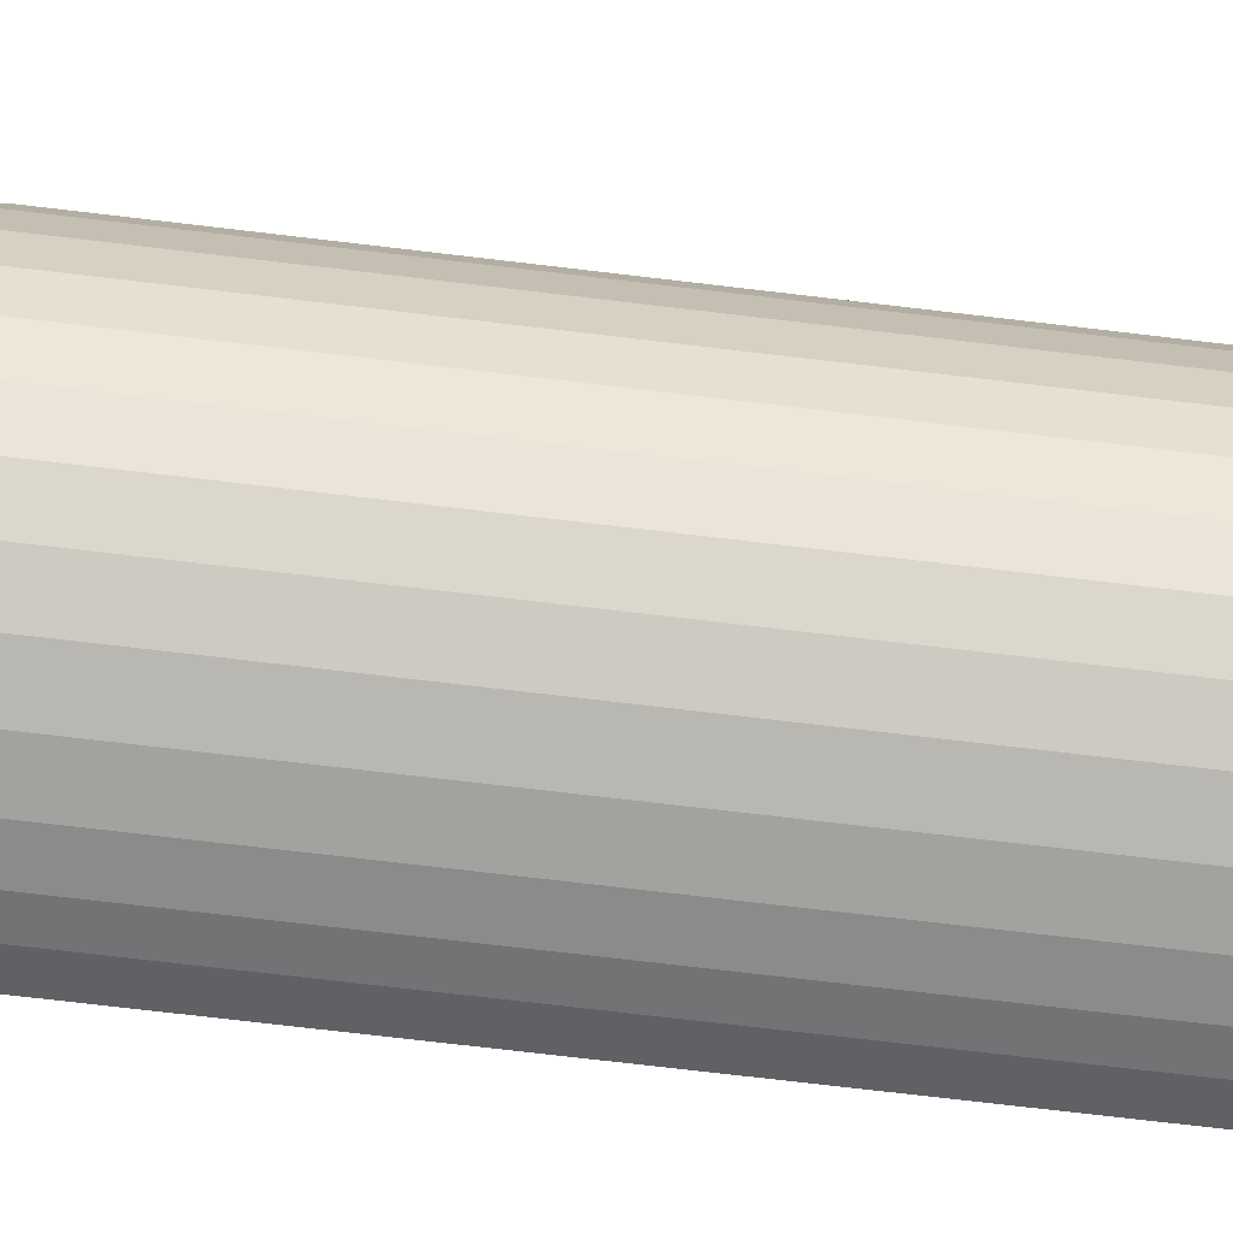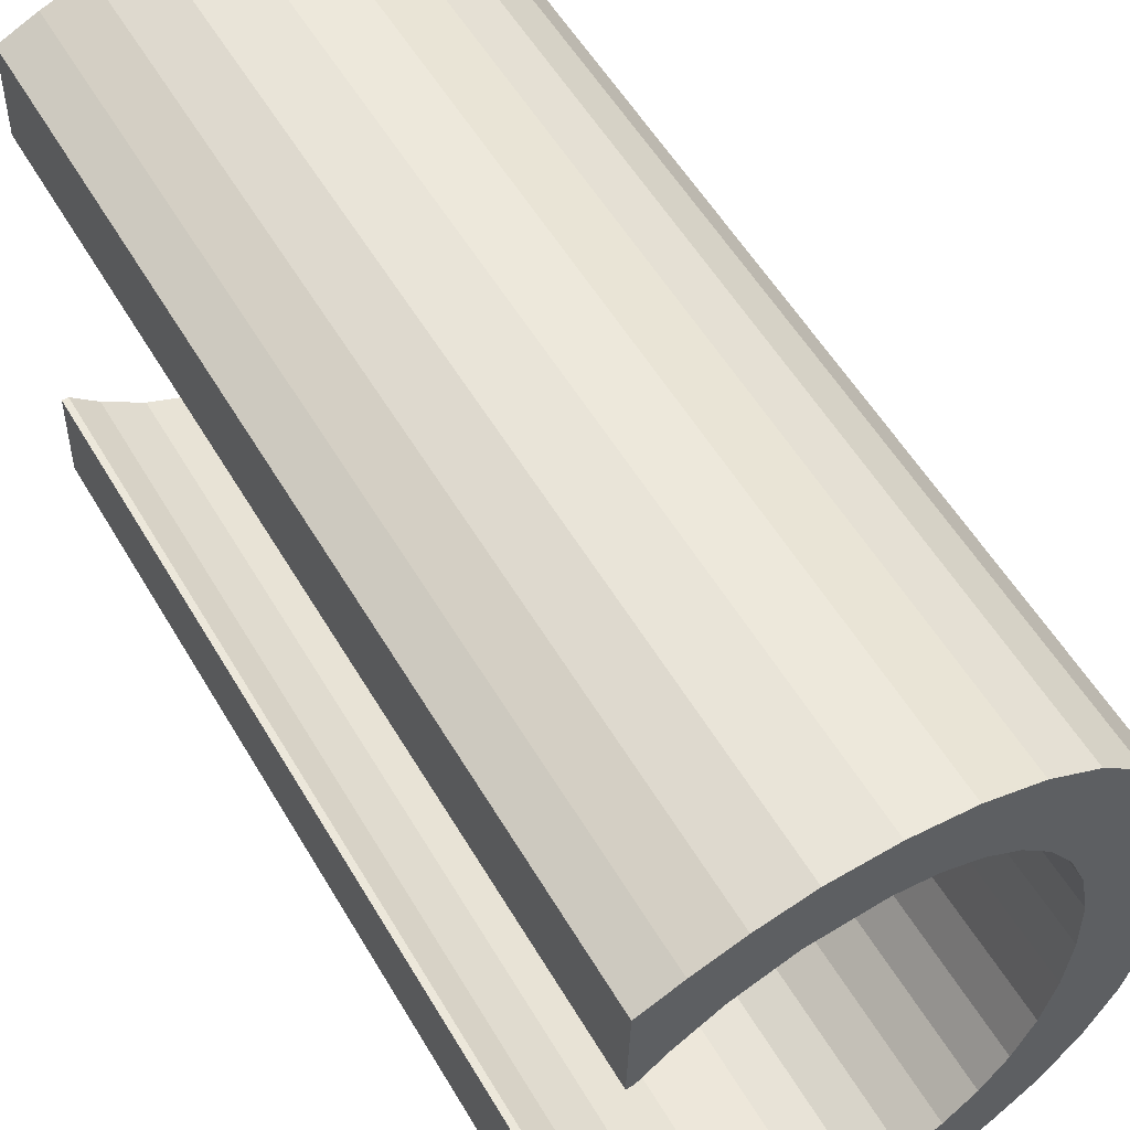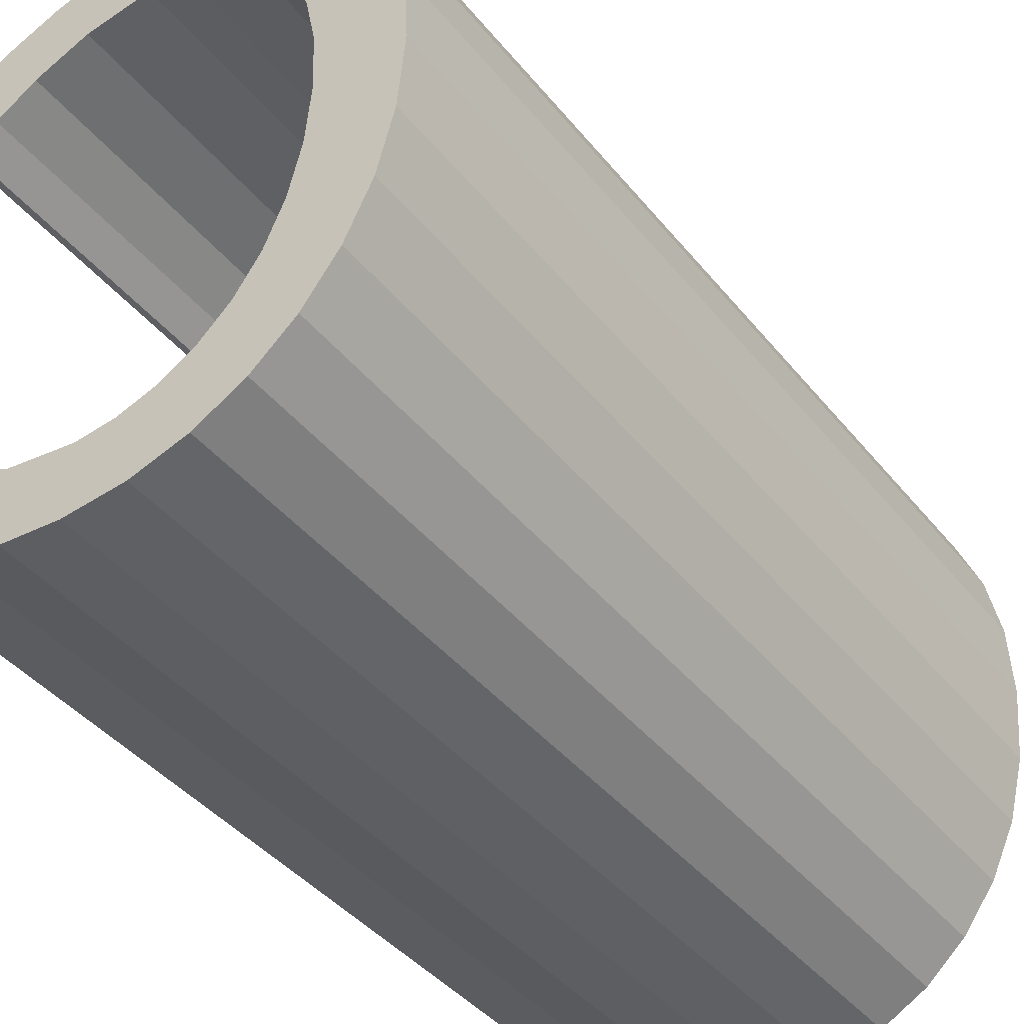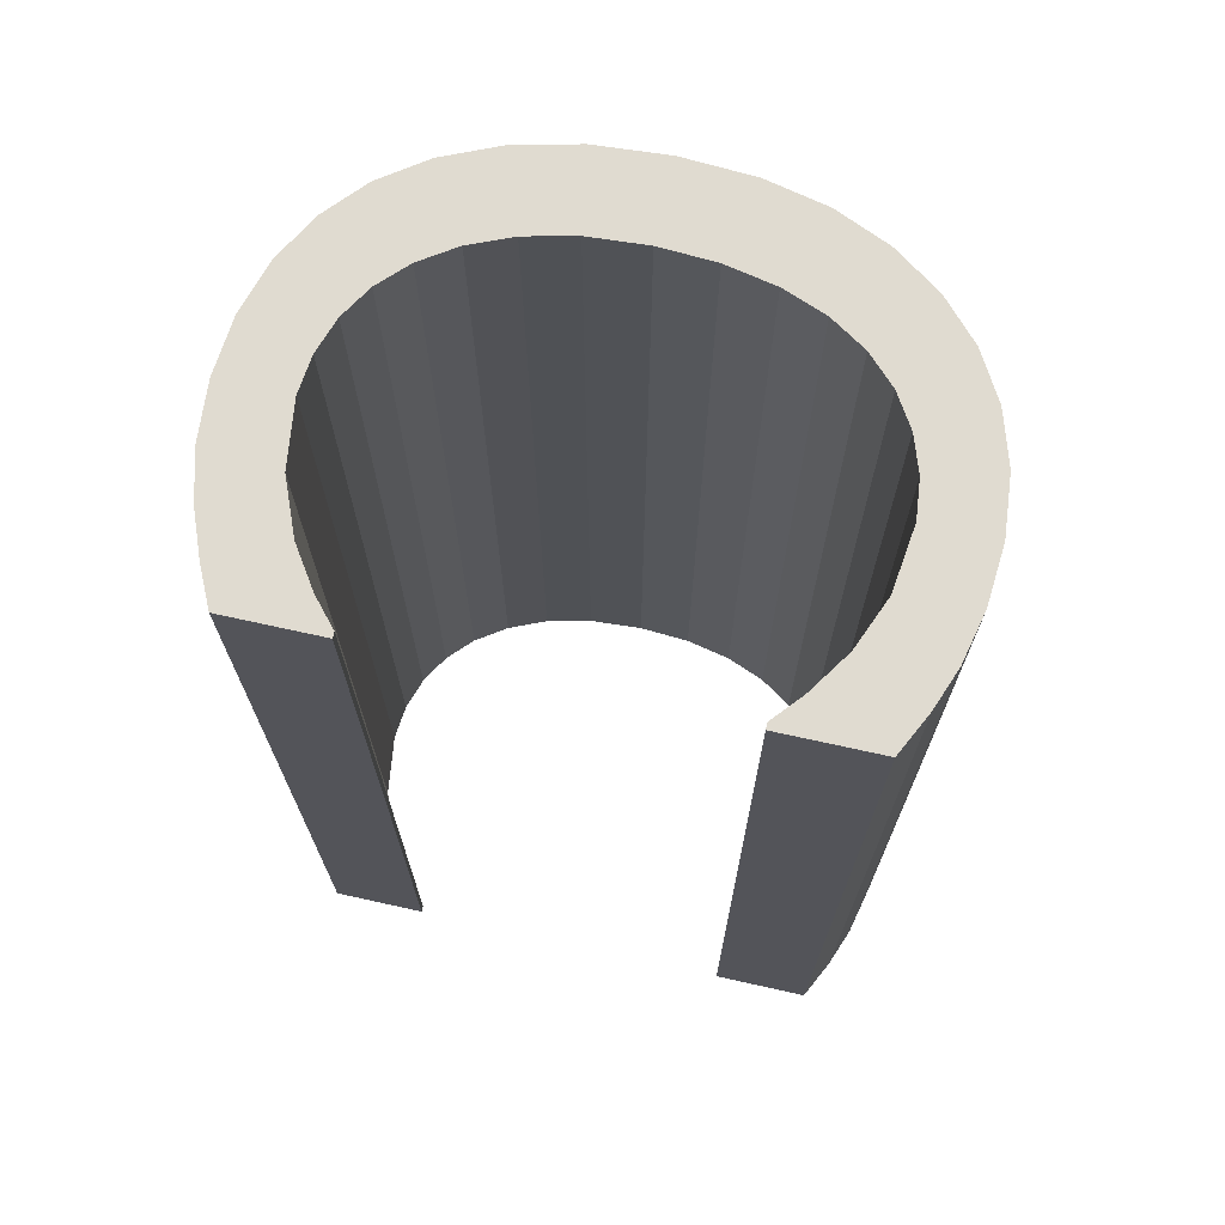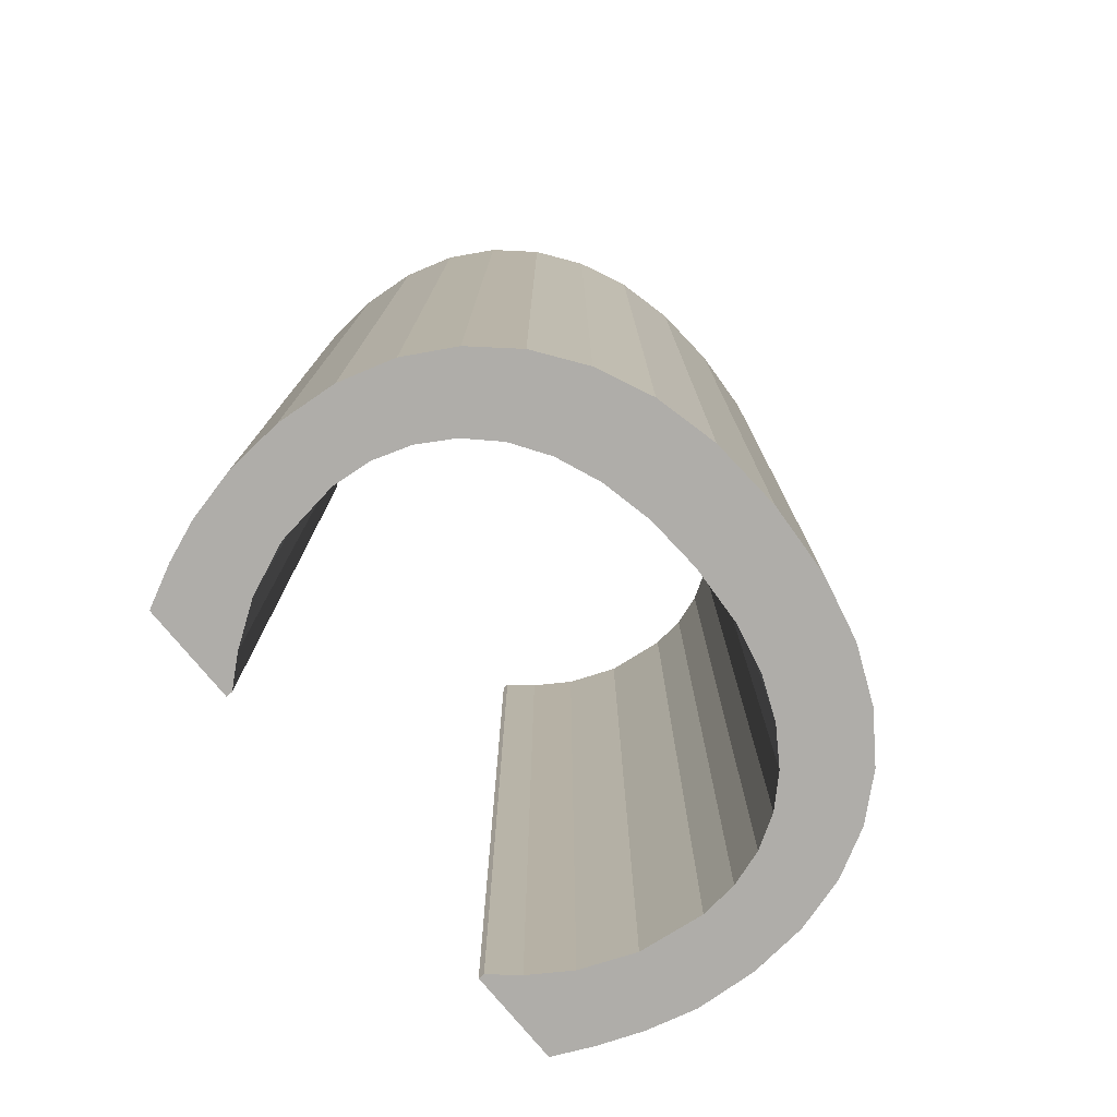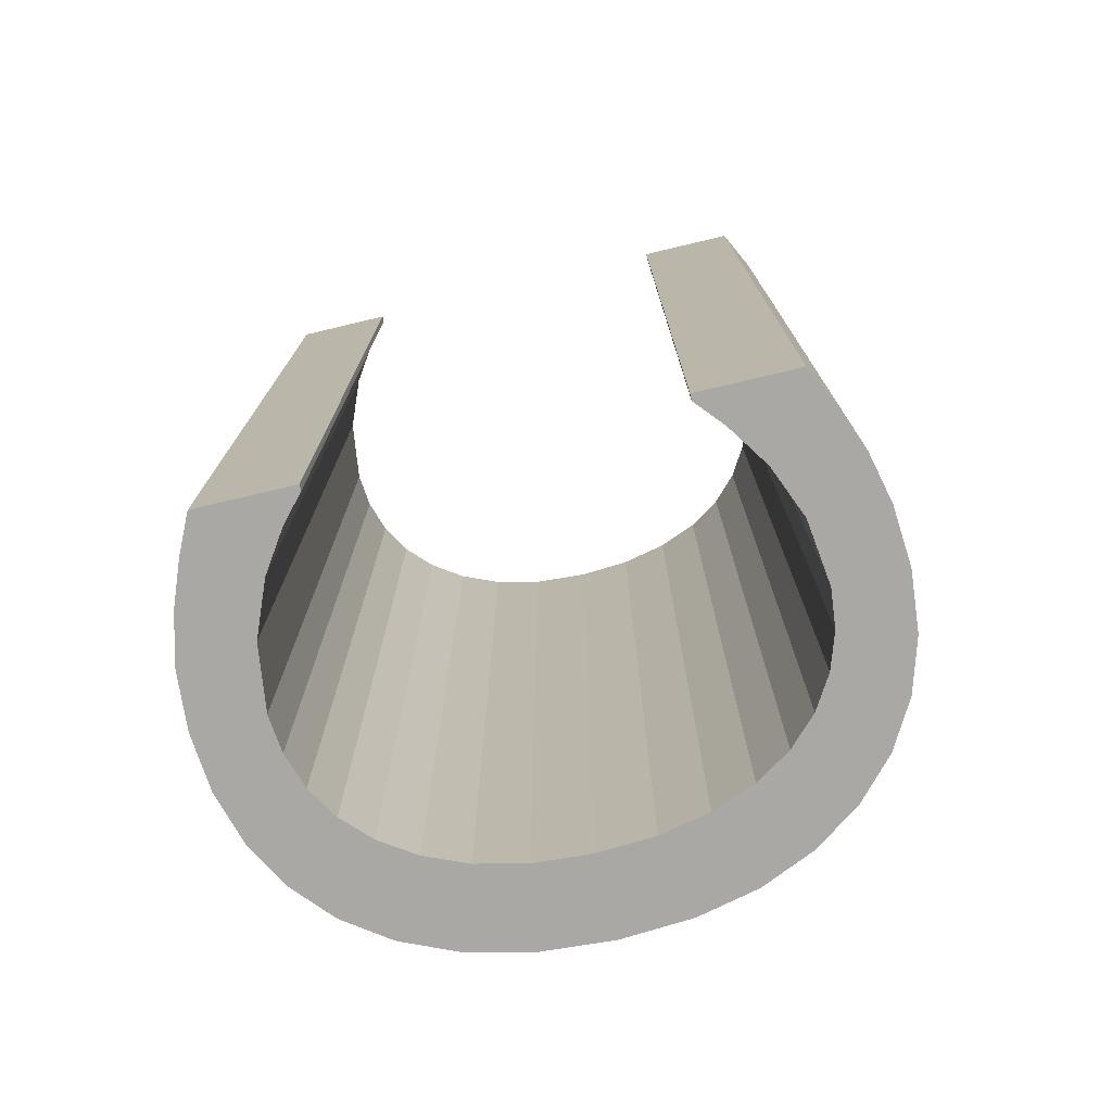
<metadata>
{"format":"obj","ext":"obj","renderer":"f3d","projection":"perspective","resolution":1024,"background":"white","views":[{"elev":-78.3,"azim":-96.6,"up":"+Z"},{"elev":56.2,"azim":149.7,"up":"+Z"},{"elev":-41.8,"azim":-144.6,"up":"+Z"},{"elev":70.1,"azim":101.1,"up":"+Y"},{"elev":-77.2,"azim":-141.8,"up":"+Y"},{"elev":-75.1,"azim":101.9,"up":"+Y"}]}
</metadata>
<code>
o C1/C/mesh333/mesh333-geometry#mesh333-geometry
v -0.1852 -0.1337 0.1965
v -0.1852 -0.1337 0.1984
v -0.1851 -0.1337 0.1945
v -0.1852 -0.1585 0.1965
v -0.1846 -0.1337 0.1928
v -0.1851 -0.1585 0.1945
v -0.1852 -0.1585 0.1984
v -0.1846 -0.1585 0.1928
v -0.1848 -0.1337 0.2002
v -0.1839 -0.1585 0.1914
v -0.1839 -0.1337 0.1914
v -0.1848 -0.1585 0.2002
v -0.1842 -0.1337 0.2016
v -0.183 -0.1585 0.1902
v -0.1842 -0.1585 0.2016
v -0.183 -0.1337 0.1902
v -0.1833 -0.1337 0.2029
v -0.1819 -0.1337 0.1893
v -0.1833 -0.1585 0.2029
v -0.183 -0.1337 0.1965
v -0.1828 -0.1337 0.195
v -0.1819 -0.1585 0.1893
v -0.183 -0.1585 0.1965
v -0.1829 -0.1337 0.1981
v -0.1823 -0.1585 0.2038
v -0.1825 -0.1337 0.1936
v -0.1828 -0.1585 0.195
v -0.1806 -0.1337 0.1886
v -0.1829 -0.1585 0.1981
v -0.1823 -0.1337 0.2038
v -0.182 -0.1337 0.1925
v -0.1825 -0.1585 0.1936
v -0.1814 -0.1337 0.1916
v -0.1806 -0.1585 0.1886
v -0.1826 -0.1337 0.1994
v -0.1826 -0.1585 0.1994
v -0.181 -0.1585 0.2046
v -0.182 -0.1585 0.1925
v -0.1806 -0.1337 0.1908
v -0.1814 -0.1585 0.1916
v -0.1792 -0.1337 0.1882
v -0.1822 -0.1337 0.2006
v -0.1822 -0.1585 0.2006
v -0.181 -0.1337 0.2046
v -0.1806 -0.1585 0.1908
v -0.1792 -0.1585 0.1882
v -0.1815 -0.1585 0.2015
v -0.1796 -0.1585 0.205
v -0.1797 -0.1337 0.1903
v -0.1797 -0.1585 0.1903
v -0.1776 -0.1337 0.1881
v -0.1815 -0.1337 0.2015
v -0.1808 -0.1585 0.2023
v -0.1796 -0.1337 0.205
v -0.1787 -0.1337 0.19
v -0.1776 -0.1585 0.1881
v -0.1808 -0.1337 0.2023
v -0.18 -0.1585 0.2028
v -0.1781 -0.1585 0.2052
v -0.1787 -0.1585 0.19
v -0.1777 -0.1337 0.1899
v -0.176 -0.1337 0.1882
v -0.18 -0.1337 0.2028
v -0.179 -0.1585 0.2031
v -0.1781 -0.1337 0.2052
v -0.1777 -0.1585 0.1899
v -0.176 -0.1337 0.1902
v -0.176 -0.1585 0.1882
v -0.179 -0.1337 0.2031
v -0.178 -0.1585 0.2033
v -0.1764 -0.1585 0.2051
v -0.176 -0.1585 0.1902
v -0.1747 -0.1337 0.1886
v -0.178 -0.1337 0.2033
v -0.1764 -0.1337 0.2051
v -0.1746 -0.1585 0.1908
v -0.1746 -0.1337 0.1908
v -0.1747 -0.1585 0.1886
v -0.1762 -0.1585 0.2031
v -0.1762 -0.1337 0.2031
v -0.1751 -0.1585 0.2048
v -0.1736 -0.1337 0.189
v -0.1751 -0.1337 0.2048
v -0.1736 -0.1585 0.189
v -0.1735 -0.1585 0.1916
v -0.1735 -0.1337 0.1916
v -0.1748 -0.1585 0.2025
v -0.1748 -0.1337 0.2025
v -0.1739 -0.1585 0.2043
v -0.1725 -0.1337 0.1896
v -0.1739 -0.1337 0.2043
v -0.1725 -0.1585 0.1896
v -0.1728 -0.1585 0.1922
v -0.1728 -0.1337 0.1922
v -0.1737 -0.1585 0.2019
v -0.1737 -0.1337 0.2019
v -0.1729 -0.1585 0.2039
v -0.1726 -0.1337 0.1922
v -0.1726 -0.1585 0.1922
v -0.1729 -0.1337 0.2039
v -0.173 -0.1585 0.2013
v -0.173 -0.1337 0.2013
v -0.1728 -0.1337 0.2013
v -0.1728 -0.1585 0.2013
f 1 2 3
f 3 2 1
f 1 4 2
f 2 4 1
f 5 3 2
f 2 3 5
f 3 6 1
f 1 6 3
f 4 1 6
f 6 1 4
f 7 2 4
f 4 2 7
f 5 8 3
f 3 8 5
f 9 5 2
f 2 5 9
f 6 3 8
f 8 3 6
f 4 6 7
f 7 6 4
f 2 7 9
f 9 7 2
f 8 5 10
f 10 5 8
f 11 5 9
f 9 5 11
f 8 7 6
f 6 7 8
f 12 9 7
f 7 9 12
f 11 10 5
f 5 10 11
f 10 12 8
f 8 12 10
f 13 11 9
f 9 11 13
f 12 7 8
f 8 7 12
f 9 12 13
f 13 12 9
f 10 11 14
f 14 11 10
f 15 12 10
f 10 12 15
f 16 11 13
f 13 11 16
f 15 13 12
f 12 13 15
f 16 14 11
f 11 14 16
f 14 15 10
f 10 15 14
f 17 16 13
f 13 16 17
f 13 15 17
f 17 15 13
f 16 18 14
f 14 18 16
f 19 15 14
f 14 15 19
f 20 16 17
f 17 16 20
f 19 17 15
f 15 17 19
f 18 16 21
f 21 16 18
f 22 14 18
f 18 14 22
f 23 19 14
f 14 19 23
f 21 16 20
f 20 16 21
f 20 17 24
f 24 17 20
f 19 25 17
f 17 25 19
f 26 18 21
f 21 18 26
f 22 27 14
f 14 27 22
f 18 28 22
f 22 28 18
f 23 29 19
f 19 29 23
f 27 23 14
f 14 23 27
f 20 23 21
f 21 23 20
f 30 24 17
f 17 24 30
f 24 29 20
f 20 29 24
f 25 19 29
f 29 19 25
f 30 17 25
f 25 17 30
f 31 18 26
f 26 18 31
f 21 27 26
f 26 27 21
f 32 27 22
f 22 27 32
f 28 18 33
f 33 18 28
f 34 22 28
f 28 22 34
f 23 20 29
f 29 20 23
f 27 21 23
f 23 21 27
f 35 24 30
f 30 24 35
f 29 24 36
f 36 24 29
f 36 25 29
f 29 25 36
f 25 37 30
f 30 37 25
f 33 18 31
f 31 18 33
f 26 32 31
f 31 32 26
f 32 26 27
f 27 26 32
f 38 32 22
f 22 32 38
f 39 28 33
f 33 28 39
f 34 40 22
f 22 40 34
f 28 41 34
f 34 41 28
f 35 36 24
f 24 36 35
f 42 35 30
f 30 35 42
f 43 25 36
f 36 25 43
f 37 25 43
f 43 25 37
f 44 30 37
f 37 30 44
f 31 38 33
f 33 38 31
f 38 31 32
f 32 31 38
f 40 38 22
f 22 38 40
f 41 28 39
f 39 28 41
f 39 33 45
f 45 33 39
f 45 40 34
f 34 40 45
f 46 34 41
f 41 34 46
f 36 35 43
f 43 35 36
f 42 43 35
f 35 43 42
f 44 42 30
f 30 42 44
f 47 37 43
f 43 37 47
f 37 48 44
f 44 48 37
f 40 33 38
f 38 33 40
f 49 41 39
f 39 41 49
f 40 45 33
f 33 45 40
f 45 50 39
f 39 50 45
f 46 45 34
f 34 45 46
f 41 51 46
f 46 51 41
f 43 42 47
f 47 42 43
f 52 42 44
f 44 42 52
f 53 37 47
f 47 37 53
f 48 37 53
f 53 37 48
f 54 44 48
f 48 44 54
f 55 41 49
f 49 41 55
f 49 39 50
f 50 39 49
f 50 45 46
f 46 45 50
f 51 41 55
f 55 41 51
f 56 46 51
f 51 46 56
f 52 47 42
f 42 47 52
f 57 52 44
f 44 52 57
f 53 47 57
f 57 47 53
f 58 48 53
f 53 48 58
f 54 57 44
f 44 57 54
f 48 59 54
f 54 59 48
f 55 49 60
f 60 49 55
f 50 60 49
f 49 60 50
f 60 50 46
f 46 50 60
f 61 51 55
f 55 51 61
f 56 60 46
f 46 60 56
f 51 62 56
f 56 62 51
f 52 57 47
f 47 57 52
f 57 63 53
f 53 63 57
f 64 48 58
f 58 48 64
f 58 53 63
f 63 53 58
f 63 57 54
f 54 57 63
f 59 48 64
f 64 48 59
f 65 54 59
f 59 54 65
f 60 66 55
f 55 66 60
f 67 51 61
f 61 51 67
f 61 55 66
f 66 55 61
f 66 60 56
f 56 60 66
f 62 51 67
f 67 51 62
f 68 56 62
f 62 56 68
f 64 58 69
f 69 58 64
f 63 69 58
f 58 69 63
f 69 63 54
f 54 63 69
f 70 59 64
f 64 59 70
f 65 69 54
f 54 69 65
f 59 71 65
f 65 71 59
f 67 61 72
f 72 61 67
f 66 72 61
f 61 72 66
f 72 66 56
f 56 66 72
f 73 62 67
f 67 62 73
f 68 72 56
f 56 72 68
f 62 73 68
f 68 73 62
f 69 74 64
f 64 74 69
f 71 59 70
f 70 59 71
f 70 64 74
f 74 64 70
f 74 69 65
f 65 69 74
f 75 65 71
f 71 65 75
f 72 76 67
f 67 76 72
f 77 73 67
f 67 73 77
f 78 72 68
f 68 72 78
f 78 68 73
f 73 68 78
f 79 71 70
f 70 71 79
f 74 80 70
f 70 80 74
f 75 74 65
f 65 74 75
f 71 81 75
f 75 81 71
f 76 72 78
f 78 72 76
f 77 67 76
f 76 67 77
f 82 73 77
f 77 73 82
f 73 82 78
f 78 82 73
f 81 71 79
f 79 71 81
f 79 70 80
f 80 70 79
f 80 74 75
f 75 74 80
f 83 75 81
f 81 75 83
f 84 76 78
f 78 76 84
f 76 85 77
f 77 85 76
f 86 82 77
f 77 82 86
f 84 78 82
f 82 78 84
f 87 81 79
f 79 81 87
f 80 88 79
f 79 88 80
f 83 80 75
f 75 80 83
f 81 89 83
f 83 89 81
f 85 76 84
f 84 76 85
f 86 77 85
f 85 77 86
f 90 82 86
f 86 82 90
f 82 90 84
f 84 90 82
f 89 81 87
f 87 81 89
f 87 79 88
f 88 79 87
f 88 80 83
f 83 80 88
f 91 83 89
f 89 83 91
f 92 85 84
f 84 85 92
f 85 93 86
f 86 93 85
f 94 90 86
f 86 90 94
f 92 84 90
f 90 84 92
f 95 89 87
f 87 89 95
f 88 96 87
f 87 96 88
f 91 88 83
f 83 88 91
f 89 97 91
f 91 97 89
f 93 85 92
f 92 85 93
f 94 86 93
f 93 86 94
f 98 90 94
f 94 90 98
f 92 90 99
f 99 90 92
f 97 89 95
f 95 89 97
f 95 87 96
f 96 87 95
f 96 88 91
f 91 88 96
f 100 91 97
f 97 91 100
f 99 93 92
f 92 93 99
f 93 99 94
f 94 99 93
f 98 99 90
f 90 99 98
f 98 94 99
f 99 94 98
f 101 97 95
f 95 97 101
f 96 102 95
f 95 102 96
f 100 96 91
f 91 96 100
f 100 97 103
f 103 97 100
f 104 97 101
f 101 97 104
f 101 95 102
f 102 95 101
f 102 96 100
f 100 96 102
f 104 103 97
f 97 103 104
f 103 102 100
f 100 102 103
f 104 101 103
f 103 101 104
f 102 103 101
f 101 103 102

</code>
